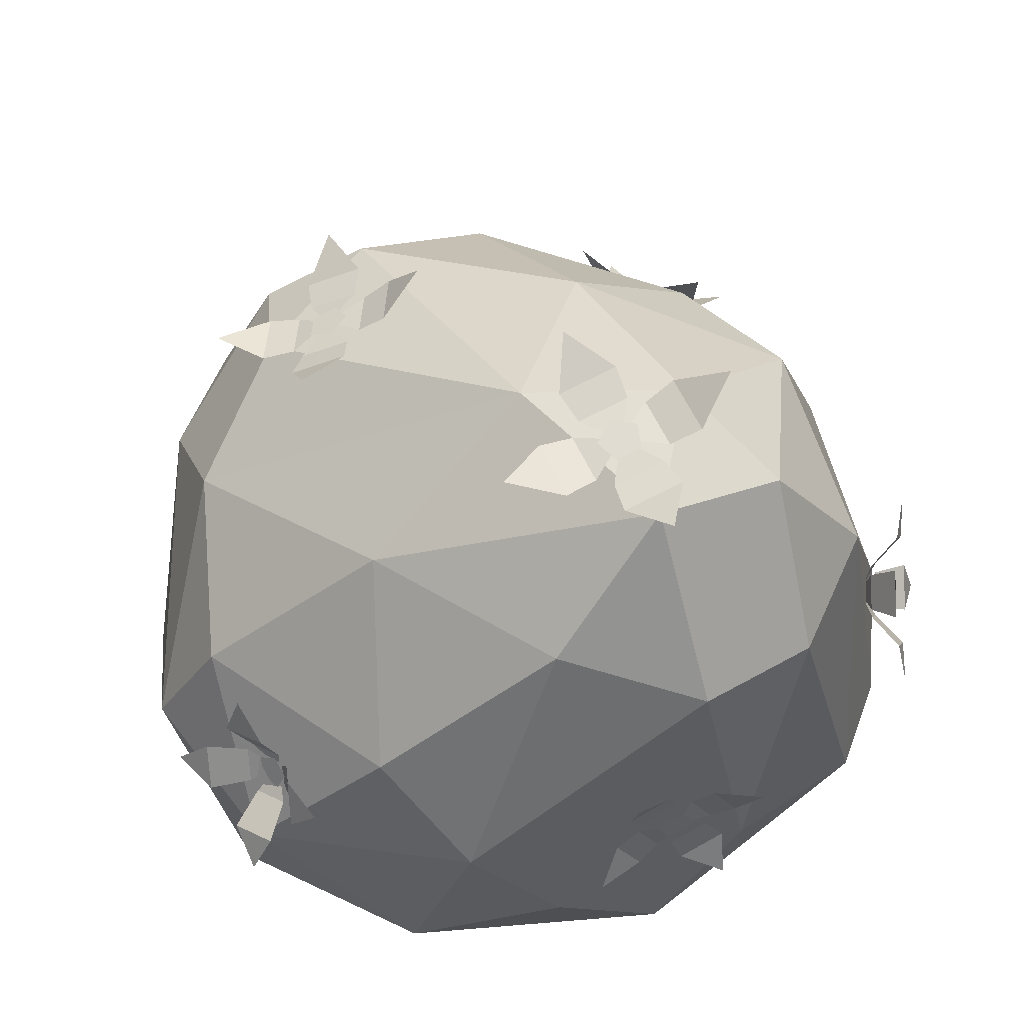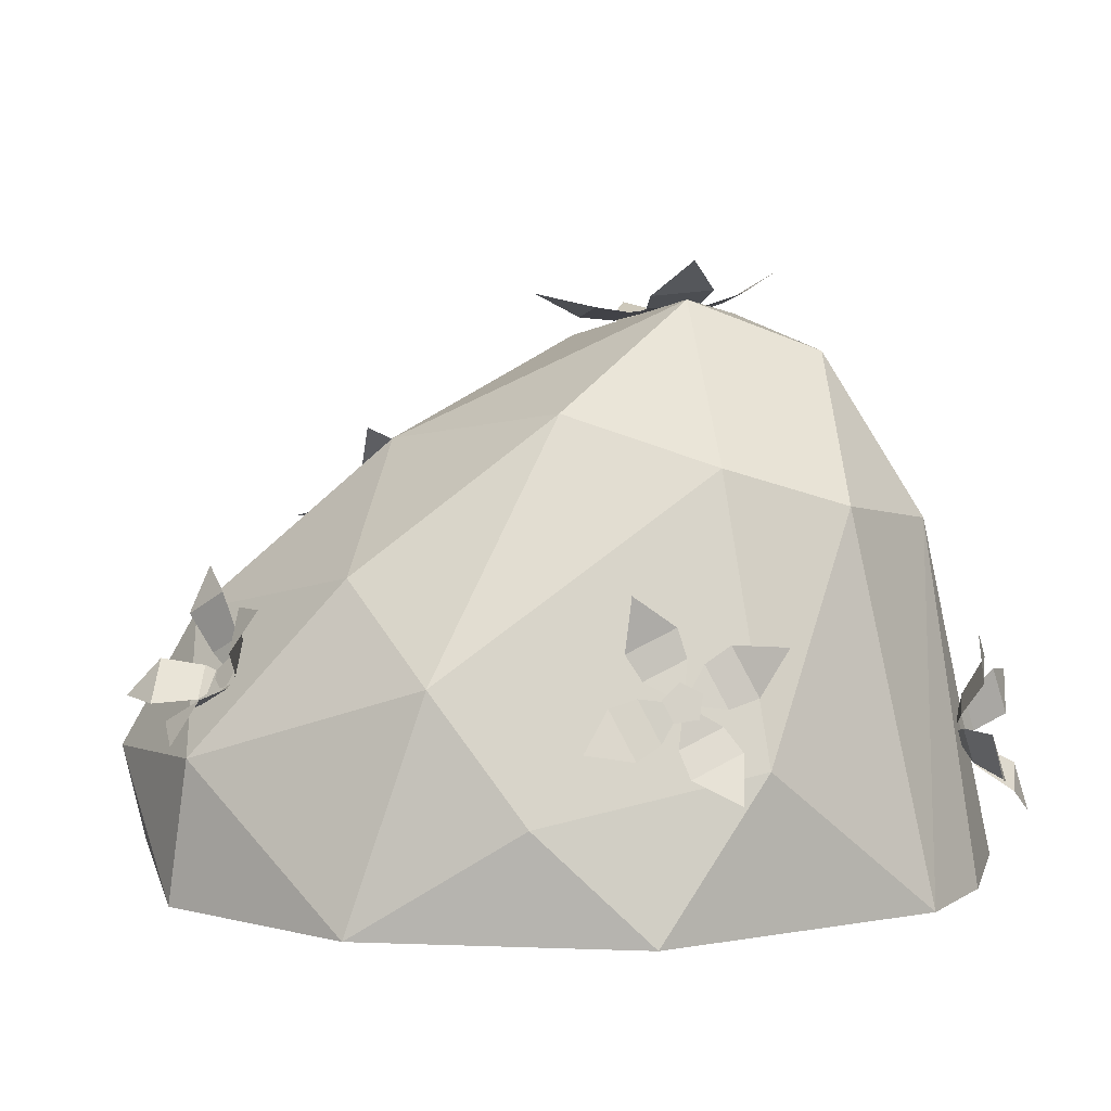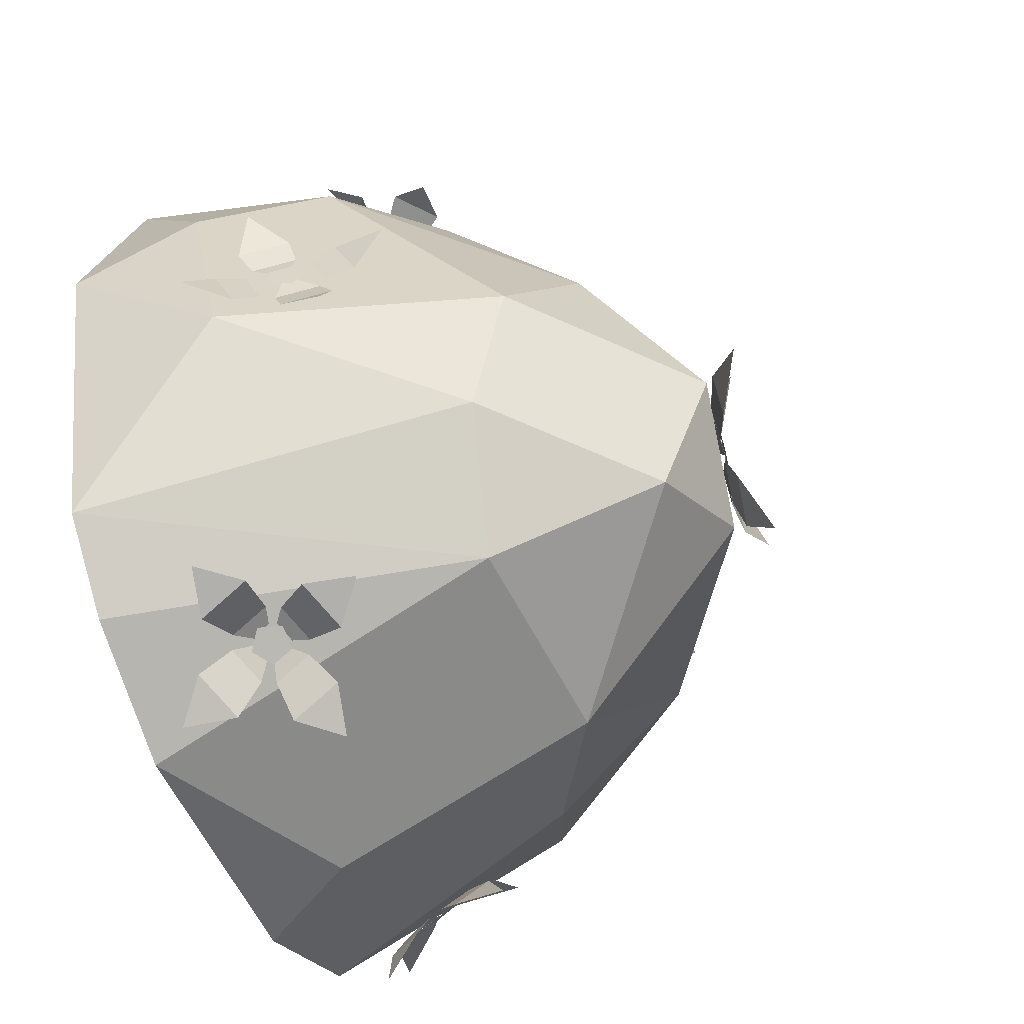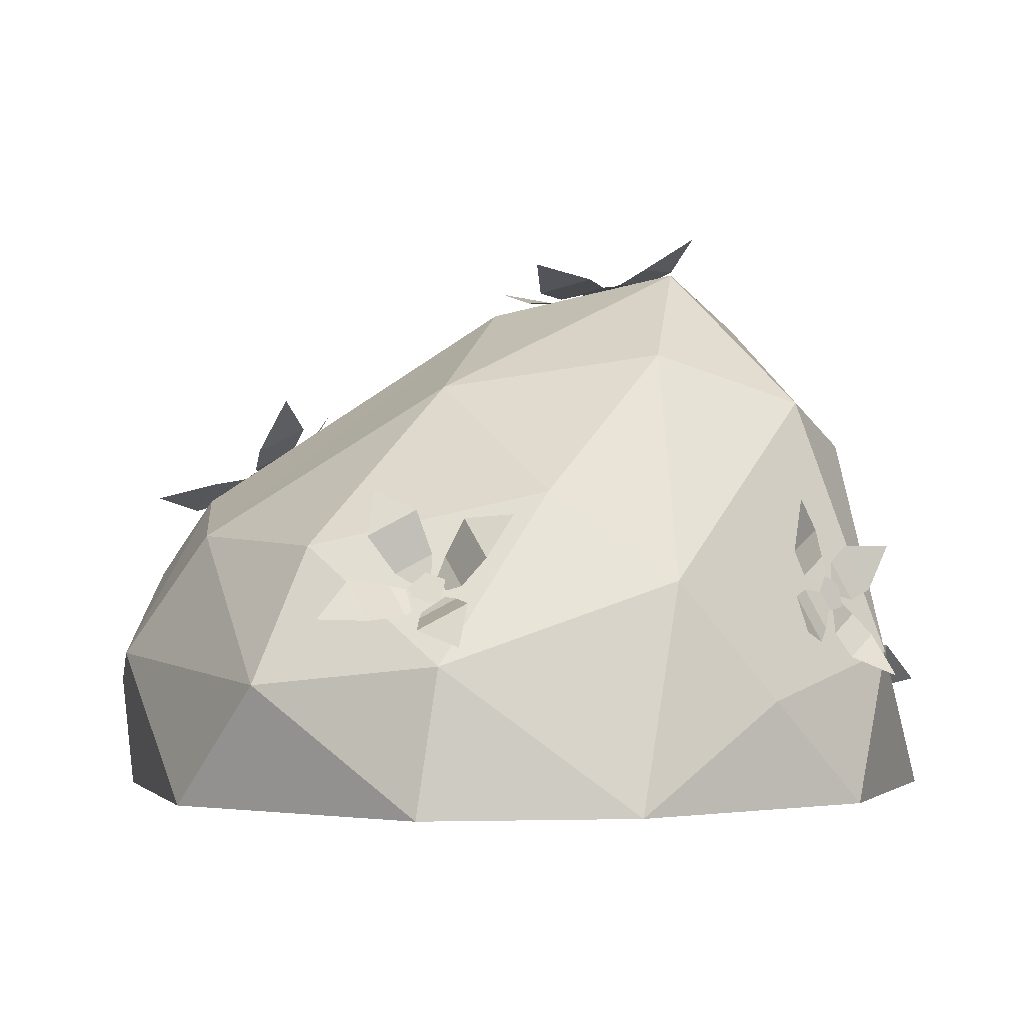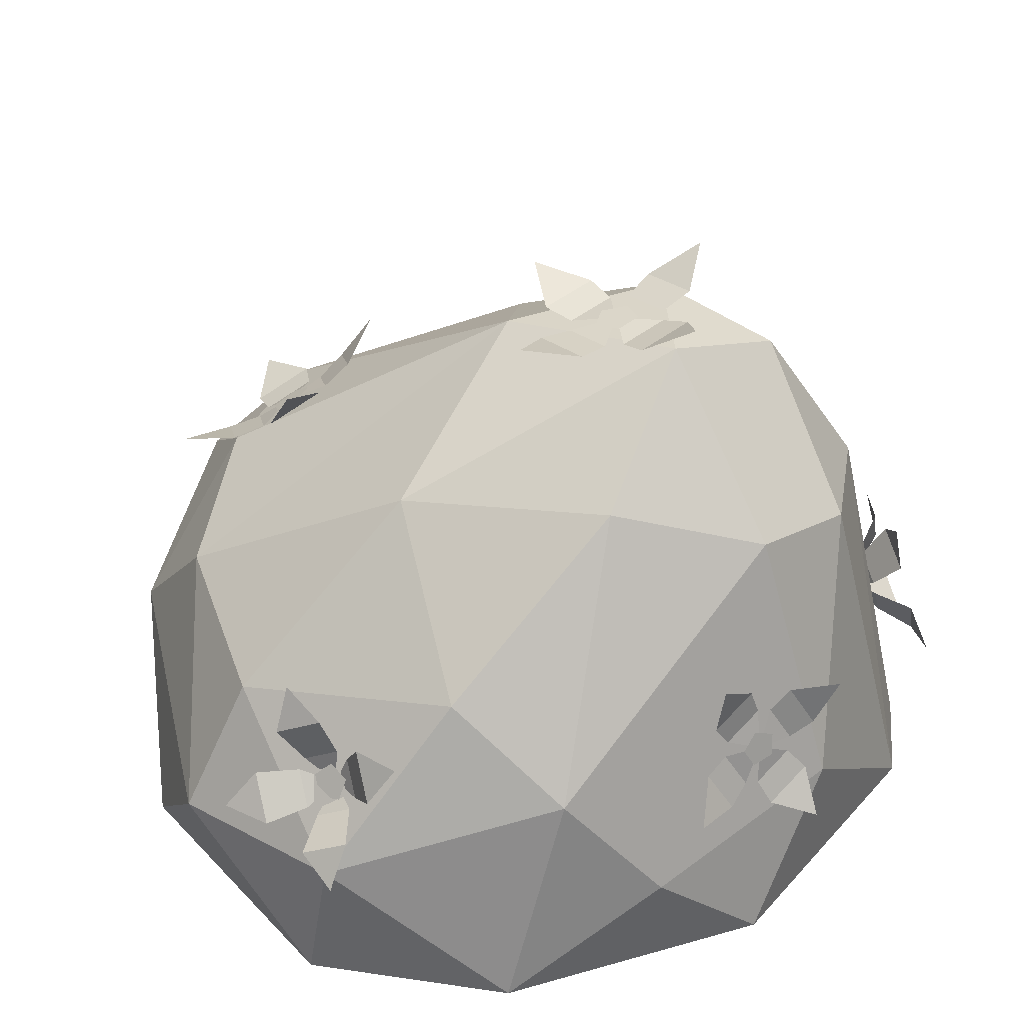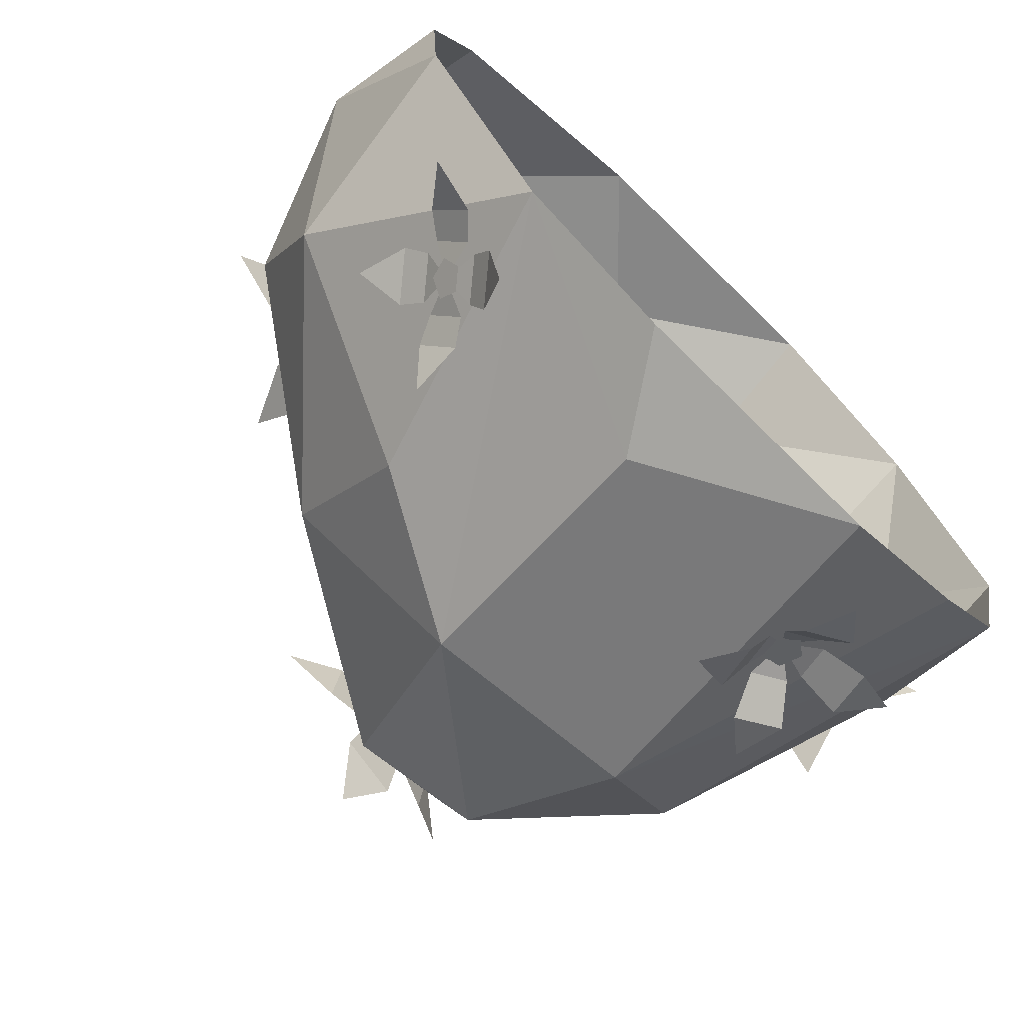
<metadata>
{"format":"obj","ext":"obj","renderer":"f3d","projection":"perspective","resolution":1024,"background":"white","views":[{"elev":70.1,"azim":67.2,"up":"+Y"},{"elev":6.7,"azim":78.0,"up":"+Y"},{"elev":-53.0,"azim":111.5,"up":"+Z"},{"elev":-1.9,"azim":35.3,"up":"+Y"},{"elev":39.6,"azim":52.4,"up":"+Y"},{"elev":-73.1,"azim":-44.3,"up":"+Z"}]}
</metadata>
<code>
g FlowerBush_b_l_05
v -1.021 0.8393 0.3813
v -0.9807 0.9127 0.2214
v -1.151 0.8675 0.2596
v -0.8242 0.9593 0.3841
v -0.9292 0.8692 0.4038
v -0.8946 0.9322 0.2666
v -0.8042 0.9202 0.6104
v -0.95 0.8423 0.5379
v -0.9444 0.8763 0.7148
v -0.7817 0.937 0.5153
v -0.9068 0.8702 0.4531
v -0.6384 1.095 0.3916
v -0.6788 1.022 0.5516
v -0.5798 1.172 0.5436
v -0.7076 1.032 0.3596
v -0.7422 0.9691 0.4967
v -0.8553 1.015 0.1625
v -0.7095 1.092 0.235
v -0.7864 1.164 0.08849
v -0.8551 0.9643 0.2481
v -0.73 1.031 0.3102
v -0.8093 0.9864 0.3251
v -0.8708 0.9403 0.3404
v -0.8679 0.9204 0.4162
v -0.8046 0.9543 0.4477
v -0.7684 0.995 0.3914
v 0.5365 0.3705 -0.9252
v 0.4911 0.3371 -0.957
v 0.4426 0.3775 -0.9707
v 0.4579 0.4358 -0.9474
v 0.516 0.4315 -0.9193
v 0.4274 0.2839 -1.119
v 0.5559 0.23 -1.069
v 0.4688 0.1534 -1.147
v 0.4762 0.3838 -0.9189
v 0.4278 0.3394 -1.007
v 0.5243 0.2989 -0.9688
v 0.3997 0.544 -1.064
v 0.3645 0.4103 -1.117
v 0.2851 0.5227 -1.141
v 0.4369 0.4746 -0.966
v 0.4105 0.3743 -1.006
v 0.6384 0.5438 -0.9436
v 0.5099 0.5977 -0.994
v 0.6073 0.6797 -0.9365
v 0.5637 0.4489 -0.9089
v 0.4673 0.4894 -0.9467
v 0.6662 0.2837 -0.999
v 0.7013 0.4174 -0.9456
v 0.791 0.3104 -0.9424
v 0.5547 0.3137 -0.9495
v 0.5811 0.4141 -0.9094
v 0.1881 1.543 0.02158
v 0.01051 1.511 0.0285
v 0.09588 1.579 0.1721
v 0.08958 1.535 -0.1867
v 0.1738 1.528 -0.07555
v 0.02149 1.501 -0.06962
v 0.2915 1.59 -0.2836
v 0.3012 1.574 -0.1041
v 0.4246 1.671 -0.1931
v 0.2011 1.552 -0.2691
v 0.2095 1.538 -0.1151
v -0.01238 1.548 -0.393
v 0.1652 1.579 -0.4
v 0.05769 1.64 -0.5312
v 0.008987 1.521 -0.2998
v 0.1613 1.548 -0.3058
v -0.1157 1.5 -0.08783
v -0.1255 1.516 -0.2674
v -0.271 1.548 -0.166
v -0.01828 1.498 -0.1063
v -0.02664 1.511 -0.2603
v 0.024 1.524 -0.1841
v 0.07274 1.526 -0.1228
v 0.1448 1.541 -0.1498
v 0.1405 1.548 -0.2277
v 0.06589 1.537 -0.2489
v -0.6633 0.4245 -0.8363
v -0.7177 0.5043 -0.7229
v -0.6575 0.573 -0.8402
v -0.7909 0.3289 -0.7324
v -0.7033 0.3636 -0.7987
v -0.75 0.4321 -0.7015
v -0.7781 0.182 -0.8526
v -0.6876 0.2947 -0.8885
v -0.7281 0.1959 -0.9919
v -0.7885 0.2261 -0.7844
v -0.7109 0.3228 -0.8152
v -0.9302 0.2396 -0.6387
v -0.8758 0.1598 -0.752
v -1.012 0.1315 -0.6997
v -0.866 0.2875 -0.6555
v -0.8193 0.2191 -0.7527
v -0.8154 0.4821 -0.6223
v -0.9059 0.3693 -0.5864
v -0.9414 0.5085 -0.5479
v -0.7807 0.4251 -0.6698
v -0.8584 0.3284 -0.639
v -0.811 0.3584 -0.6906
v -0.7653 0.3776 -0.7321
v -0.755 0.3295 -0.7741
v -0.7943 0.2806 -0.7585
v -0.8289 0.2984 -0.7069
v 0.9444 0.7048 0.1192
v 0.9387 0.7673 -0.01588
v 0.9579 0.8521 0.1047
v 0.986 0.5831 -0.02092
v 0.9514 0.636 0.07542
v 0.9465 0.6895 -0.04046
v 1.023 0.448 0.1078
v 0.9783 0.5763 0.169
v 1.056 0.4786 0.2494
v 1 0.4855 0.03863
v 0.9621 0.5955 0.09111
v 1.043 0.4661 -0.1595
v 1.049 0.4037 -0.02442
v 1.133 0.3498 -0.135
v 1.004 0.5251 -0.1189
v 1.009 0.4715 -0.003031
v 0.9649 0.7229 -0.1481
v 1.01 0.5947 -0.2093
v 1.034 0.7233 -0.2797
v 0.9548 0.6756 -0.08212
v 0.993 0.5656 -0.1346
v 0.9839 0.6061 -0.07081
v 0.9697 0.6352 -0.01485
v 0.978 0.5922 0.03272
v 0.9974 0.5366 0.006157
v 1.001 0.5451 -0.05782
v 0.3906 0.6218 1.024
v 0.3295 0.6411 1.032
v 0.2997 0.5979 1.07
v 0.3425 0.5519 1.085
v 0.3987 0.5667 1.057
v 0.2126 0.7372 1.134
v 0.3161 0.8071 1.054
v 0.1896 0.862 1.075
v 0.3444 0.5808 1.03
v 0.2626 0.6371 1.077
v 0.3403 0.6895 1.017
v 0.307 0.5138 1.246
v 0.2089 0.6192 1.211
v 0.1789 0.5171 1.301
v 0.3352 0.5255 1.124
v 0.2616 0.6046 1.098
v 0.5464 0.5597 1.136
v 0.4429 0.4899 1.216
v 0.5758 0.4472 1.214
v 0.4504 0.5713 1.056
v 0.3727 0.5189 1.116
v 0.452 0.7831 1.024
v 0.5501 0.6778 1.059
v 0.5865 0.7921 0.9874
v 0.3778 0.6829 1.008
v 0.4514 0.6038 1.035
v -1.168 -0.00098 -0.1478
v -1.193 0.000504 0.3574
v -1.049 -0.000103 0.7153
v -1.094 0.595 -0.2376
v -1.257 0.3468 0.3449
v -1.117 0.316 0.6933
v -0.3906 -0.000152 -1.07
v -0.1996 0.2892 -1.072
v 0.3337 0.001793 -1.09
v 0.7 0.000822 -0.9128
v 0.4613 0.9766 -0.8292
v 1.123 -7.7e-05 0.07517
v 1.051 0.4169 -0.2282
v 0.8798 0.000456 0.8192
v 1.031 0.2922 0.3779
v 0.8559 0.6189 0.6016
v -0.3773 0.000363 1.231
v 0.4391 -6.7e-05 1.217
v -0.04301 0.3413 1.307
v -0.02443 0.7142 1.097
v 0.4738 0.3963 1.166
v -0.8645 0.4069 0.937
v -0.5601 0.7516 0.9187
v -0.1799 1.455 0.005012
v 0.0148 1.519 -0.4192
v -0.1396 1.021 -0.852
v -1.086 0.8214 0.1751
v 0.03479 1.183 0.5587
v 0.3446 1.566 -0.1935
v 0.7923 1.149 -0.169
v 0.3408 1.425 -0.5739
v 0.7346 1.039 -0.5311
v -0.5658 1.159 -0.3435
v -0.8567 0.8691 0.5738
v 0.5407 1.277 0.1979
v 0.5364 0.8616 0.7546
v -0.8042 0.0018 -0.8484
v 0.9089 0.000299 -0.7168
v -1.134 0.6487 0.4934
v -0.5516 0.7962 -0.7196
f 1 2 3
f 2 1 5 6
f 6 5 4
f 7 8 9
f 8 7 10 11
f 11 10 4
f 12 13 14
f 13 12 15 16
f 16 15 4
f 17 18 19
f 18 17 20 21
f 21 20 4
f 23 24 25 26
f 22 23 26
f 28 29 30 31
f 27 28 31
f 32 33 34
f 33 32 36 37
f 37 36 35
f 38 39 40
f 39 38 41 42
f 42 41 35
f 43 44 45
f 44 43 46 47
f 47 46 35
f 48 49 50
f 49 48 51 52
f 52 51 35
f 53 54 55
f 54 53 57 58
f 58 57 56
f 59 60 61
f 60 59 62 63
f 63 62 56
f 64 65 66
f 65 64 67 68
f 68 67 56
f 69 70 71
f 70 69 72 73
f 73 72 56
f 75 76 77 78
f 74 75 78
f 79 80 81
f 80 79 83 84
f 84 83 82
f 85 86 87
f 86 85 88 89
f 89 88 82
f 90 91 92
f 91 90 93 94
f 94 93 82
f 95 96 97
f 96 95 98 99
f 99 98 82
f 101 102 103 104
f 100 101 104
f 105 106 107
f 106 105 109 110
f 110 109 108
f 111 112 113
f 112 111 114 115
f 115 114 108
f 116 117 118
f 117 116 119 120
f 120 119 108
f 121 122 123
f 122 121 124 125
f 125 124 108
f 127 128 129 130
f 126 127 130
f 132 133 134 135
f 131 132 135
f 136 137 138
f 137 136 140 141
f 141 140 139
f 142 143 144
f 143 142 145 146
f 146 145 139
f 147 148 149
f 148 147 150 151
f 151 150 139
f 152 153 154
f 153 152 155 156
f 156 155 139
f 157 161 160
f 161 195 183
f 162 178 195
f 157 160 193
f 160 196 193
f 163 193 164
f 164 193 182
f 164 165 163
f 165 167 166
f 166 167 194
f 169 188 186
f 194 167 188
f 171 170 168
f 171 172 170
f 174 177 175
f 175 177 176
f 174 170 177
f 179 178 175
f 190 178 179
f 185 181 180
f 181 187 182
f 162 161 158 159
f 188 167 187
f 180 189 183
f 182 189 181
f 189 196 160
f 179 176 184
f 190 179 180
f 183 190 180
f 191 186 185
f 180 184 185
f 184 192 191
f 192 172 191
f 157 158 161
f 160 161 183
f 165 164 182 167
f 161 162 195
f 182 193 196
f 172 171 169 186
f 168 194 169
f 169 194 188
f 168 169 171
f 159 173 178 162
f 173 174 175
f 177 192 176
f 177 170 172
f 177 172 192
f 175 178 173
f 187 185 186 188
f 176 179 175
f 178 190 195
f 181 185 187
f 182 187 167
f 180 181 189
f 183 189 160
f 189 182 196
f 180 179 184
f 183 195 190
f 191 172 186
f 185 184 191
f 184 176 192

</code>
